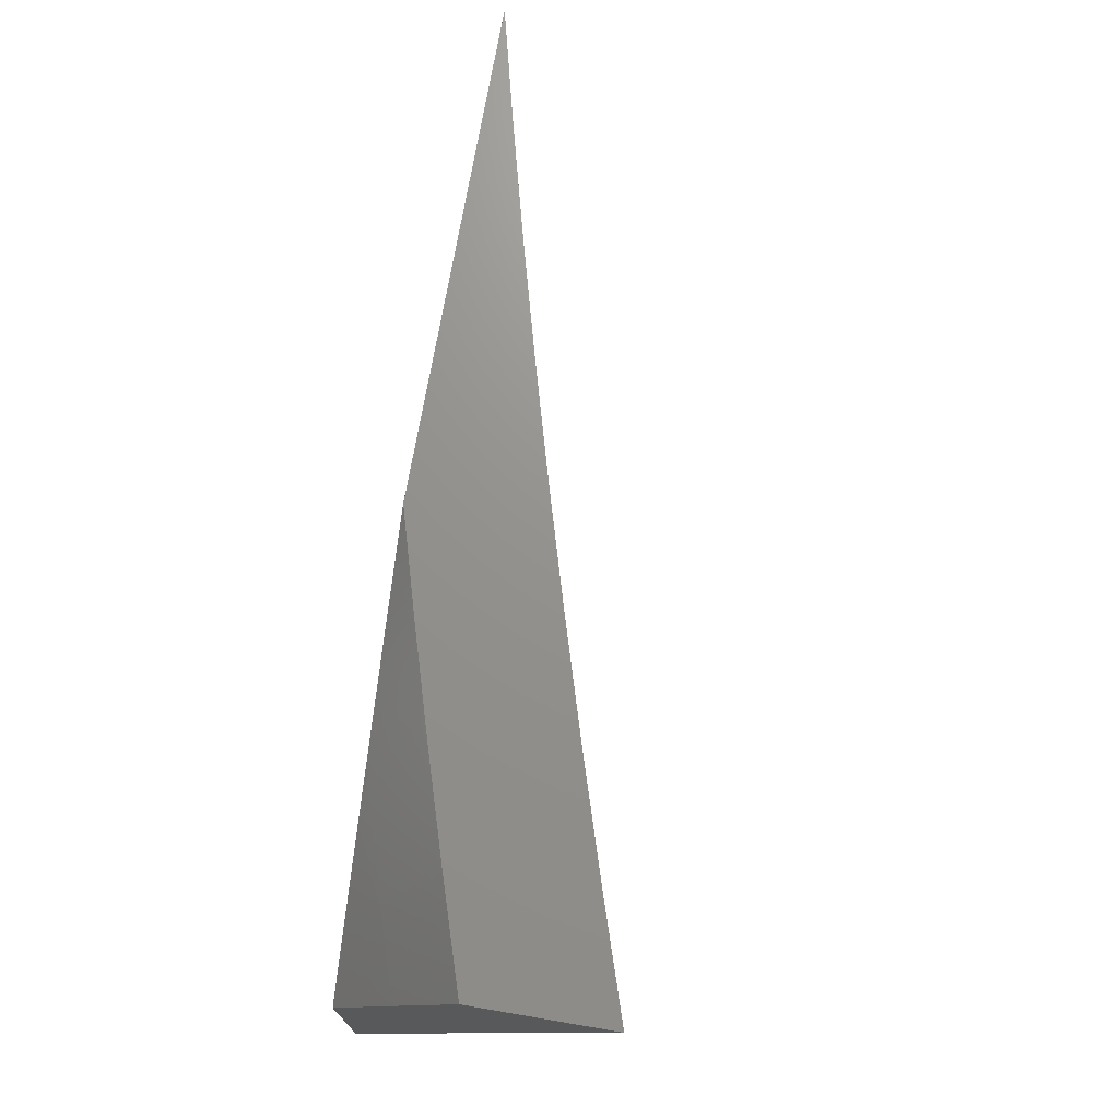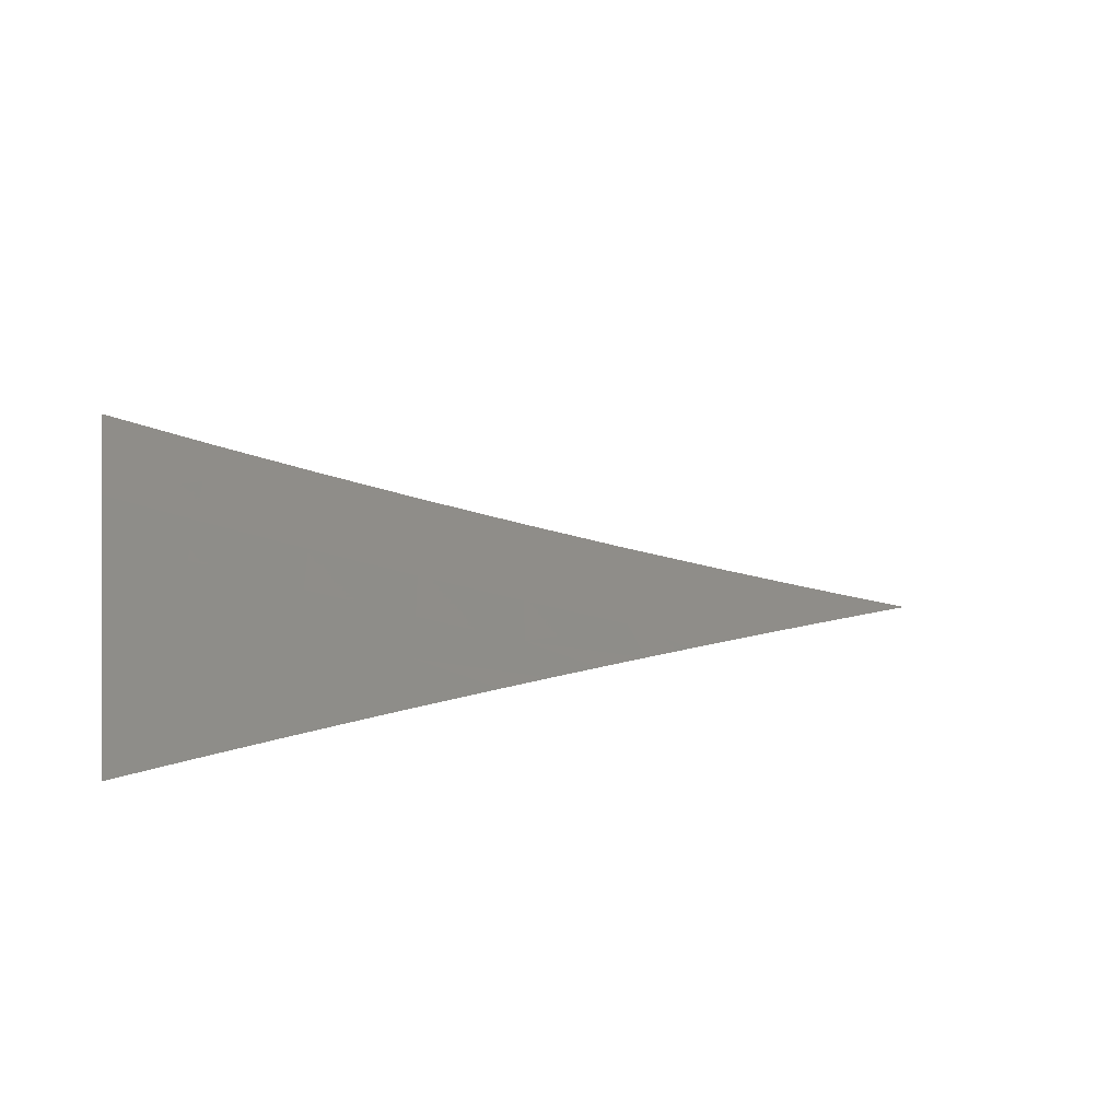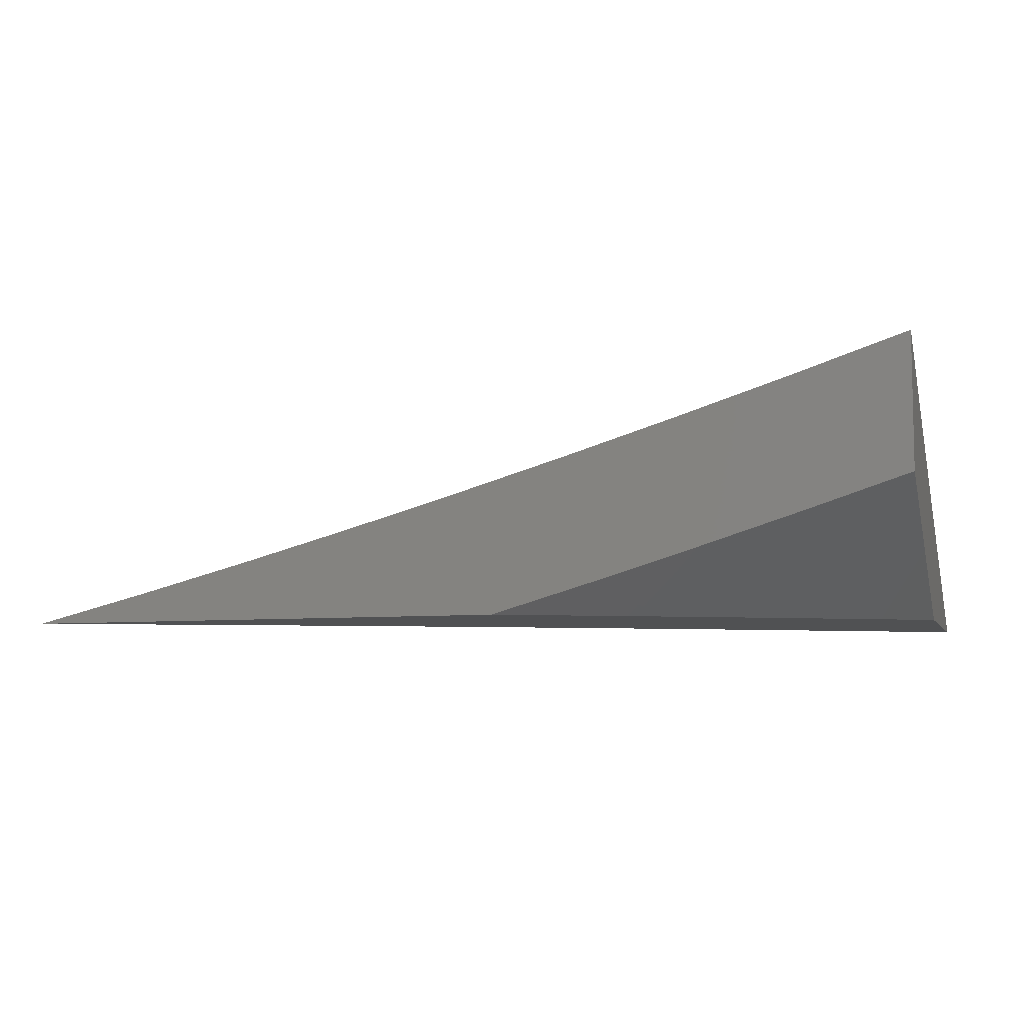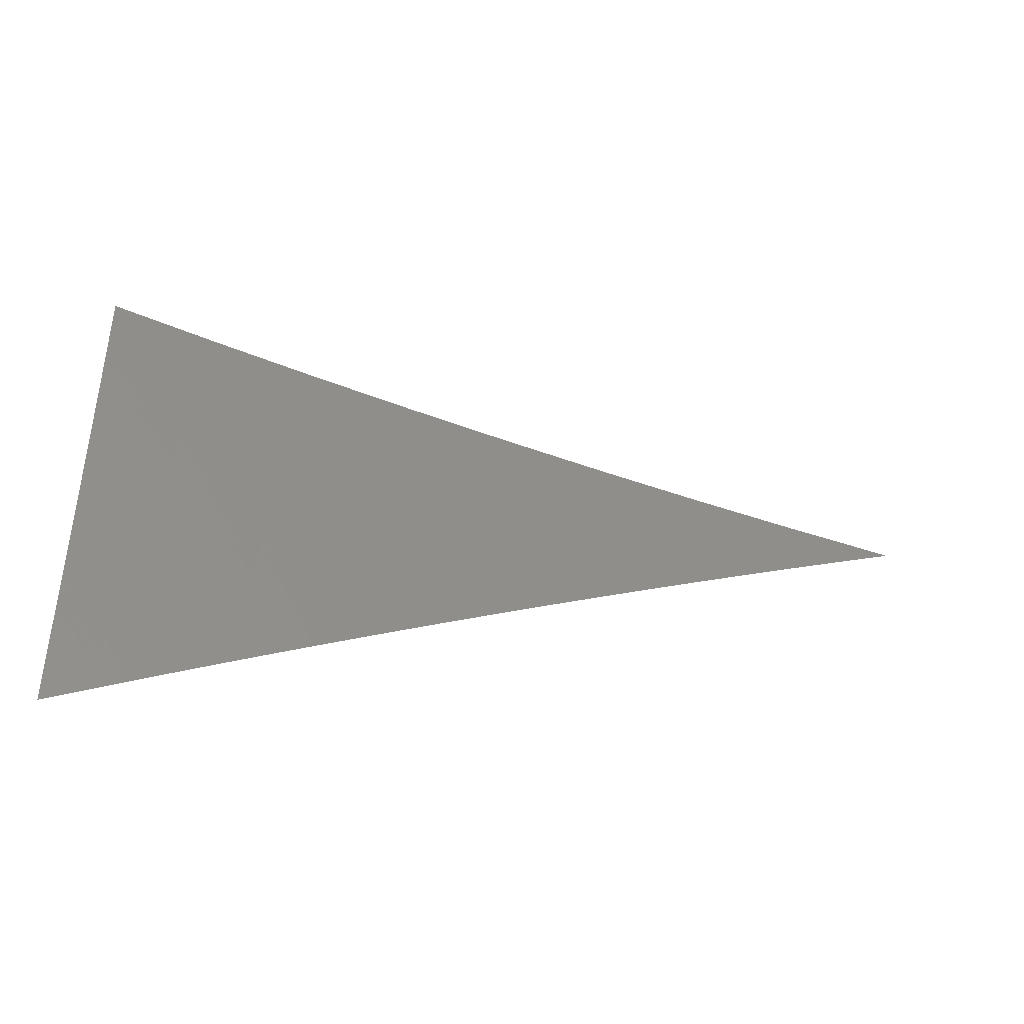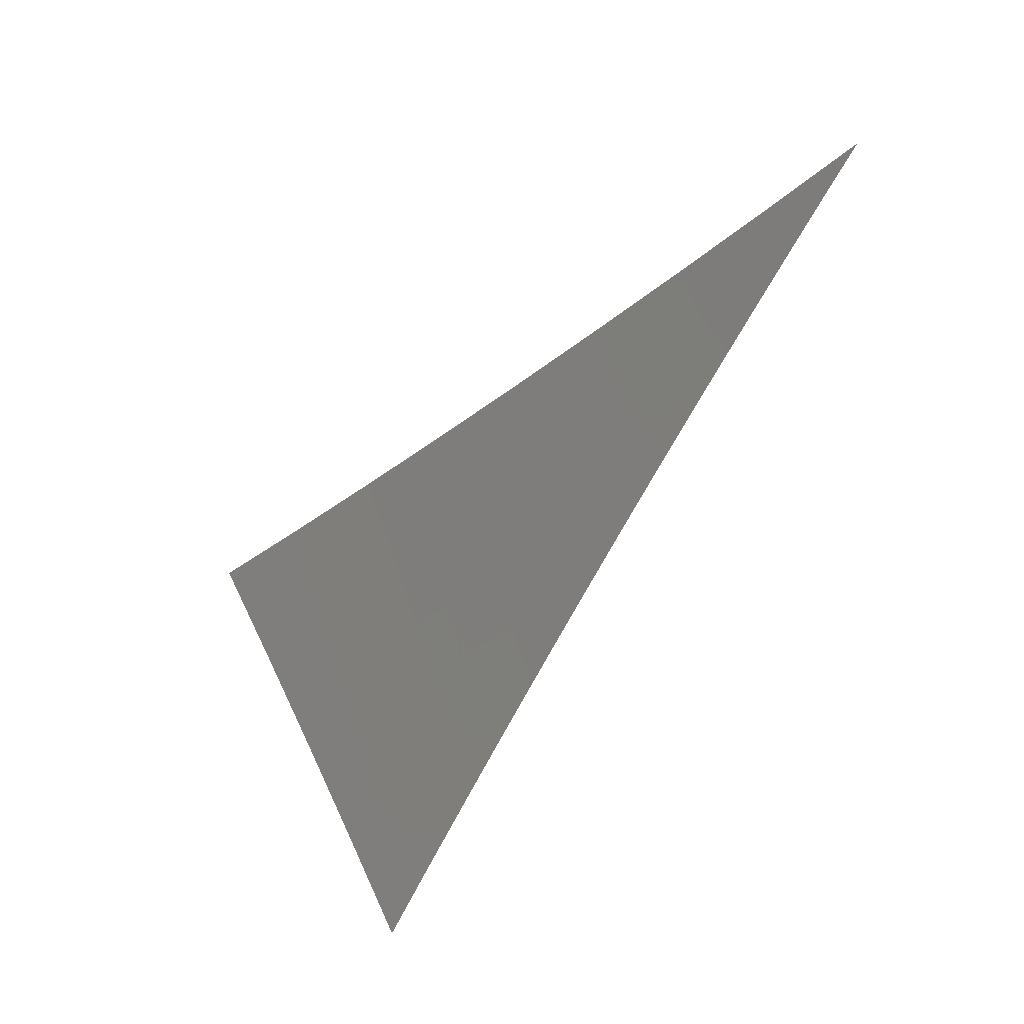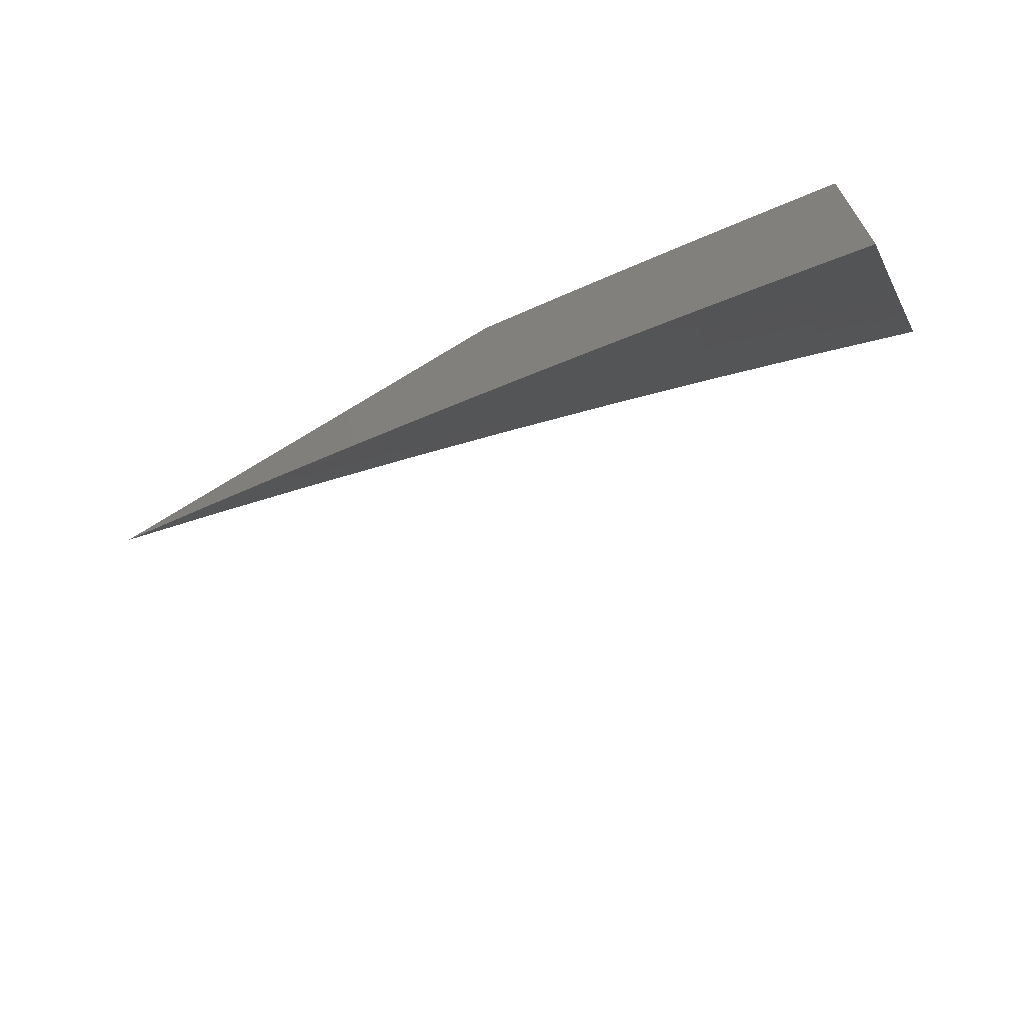
<metadata>
{"format":"stl","ext":"stl","renderer":"f3d","projection":"perspective","resolution":1024,"background":"white","views":[{"elev":71.4,"azim":99.6,"up":"+Z"},{"elev":13.5,"azim":169.1,"up":"+Y"},{"elev":-7.1,"azim":16.8,"up":"+Y"},{"elev":-65.7,"azim":176.6,"up":"+Z"},{"elev":-46.4,"azim":-122.6,"up":"+Z"},{"elev":-66.9,"azim":31.7,"up":"+Z"}]}
</metadata>
<code>
# stl→obj: 68 verts, 132 faces
v 2.253 -8.945 6
v 2.347 -8.922 6
v 2.301 -8.945 5.981
v 2.349 -8.945 5.961
v 2.447 -8.923 5.955
v 2.397 -8.945 5.941
v 2.444 -8.945 5.92
v 2.548 -8.923 5.911
v 2.491 -8.945 5.899
v 2.539 -8.945 5.877
v 2.649 -8.921 5.866
v 2.586 -8.945 5.856
v 2.632 -8.945 5.833
v 2.75 -8.918 5.821
v 2.679 -8.945 5.811
v 2.725 -8.945 5.788
v 2.758 -8.942 5.777
v 2.772 -8.945 5.764
v 2.818 -8.945 5.74
v 2.852 -8.914 5.777
v 2.86 -8.937 5.732
v 2.955 -8.908 5.732
v 2.909 -8.945 5.692
v 2.963 -8.931 5.686
v 2.955 -8.945 5.667
v 3 -8.945 5.641
v 3 -8.893 5.732
v 2.947 -8.884 5.777
v 2.845 -8.89 5.821
v 2.743 -8.894 5.866
v 2.641 -8.897 5.911
v 2.54 -8.898 5.955
v 2.441 -8.898 6
v 2.535 -8.873 6
v 2.634 -8.872 5.955
v 2.735 -8.869 5.911
v 2.837 -8.866 5.866
v 2.939 -8.86 5.821
v 3 -8.841 5.822
v 2.629 -8.847 6
v 2.728 -8.845 5.955
v 2.829 -8.841 5.911
v 2.932 -8.836 5.866
v 2.722 -8.82 6
v 2.821 -8.817 5.955
v 2.924 -8.812 5.911
v 3 -8.787 5.911
v 2.815 -8.792 6
v 2.916 -8.787 5.955
v 2.908 -8.763 6
v 3 -8.733 6
v 2.864 -8.945 5.716
v 2.663 -8.945 6
v 2.706 -8.945 5.98
v 2.748 -8.945 5.959
v 2.791 -8.945 5.938
v 2.833 -8.945 5.917
v 2.875 -8.945 5.895
v 2.917 -8.945 5.873
v 2.958 -8.945 5.851
v 3 -8.945 5.828
v 3 -8.842 6
v 2.916 -8.869 6
v 3 -8.894 5.914
v 2.931 -8.916 5.914
v 2.847 -8.942 5.914
v 2.832 -8.895 6
v 2.748 -8.921 6
f 1 2 3
f 3 2 4
f 4 2 5
f 4 5 6
f 6 5 7
f 7 5 8
f 7 8 9
f 9 8 10
f 10 8 11
f 10 11 12
f 12 11 13
f 13 11 14
f 13 14 15
f 15 14 16
f 16 14 17
f 16 17 18
f 18 17 19
f 19 17 20
f 19 20 21
f 21 20 22
f 21 22 23
f 23 22 24
f 23 24 25
f 25 24 26
f 26 24 27
f 27 24 22
f 27 22 28
f 28 22 20
f 28 20 29
f 29 20 14
f 29 14 30
f 30 14 11
f 30 11 31
f 31 11 8
f 31 8 32
f 32 8 5
f 32 5 33
f 33 5 2
f 33 34 32
f 32 34 35
f 32 35 31
f 31 35 36
f 31 36 30
f 30 36 37
f 30 37 29
f 29 37 38
f 29 38 28
f 28 38 39
f 28 39 27
f 34 40 35
f 35 40 41
f 35 41 36
f 36 41 42
f 36 42 37
f 37 42 43
f 37 43 38
f 38 43 39
f 40 44 41
f 41 44 45
f 41 45 42
f 42 45 46
f 42 46 43
f 43 46 47
f 43 47 39
f 44 48 45
f 45 48 49
f 45 49 46
f 46 49 47
f 48 50 49
f 49 50 51
f 49 51 47
f 23 52 21
f 21 52 19
f 20 17 14
f 1 3 53
f 53 3 4
f 53 4 6
f 6 7 53
f 53 7 9
f 53 9 54
f 54 9 10
f 54 10 55
f 55 10 12
f 55 12 56
f 56 12 13
f 56 13 57
f 57 13 15
f 57 15 58
f 58 15 16
f 58 16 59
f 59 16 60
f 60 16 18
f 60 18 61
f 61 18 19
f 61 19 52
f 52 23 61
f 61 23 25
f 61 25 26
f 62 63 64
f 64 63 65
f 64 65 60
f 60 65 59
f 59 65 58
f 58 65 66
f 58 66 57
f 57 66 67
f 57 67 56
f 56 67 68
f 56 68 55
f 55 68 54
f 54 68 53
f 63 67 65
f 65 67 66
f 60 61 64
f 64 39 62
f 62 39 47
f 62 47 51
f 64 61 39
f 39 61 27
f 27 61 26
f 68 34 53
f 53 34 33
f 53 33 2
f 34 68 40
f 40 68 67
f 40 67 44
f 44 67 63
f 44 63 62
f 51 50 62
f 62 50 48
f 62 48 44
f 2 1 53

</code>
